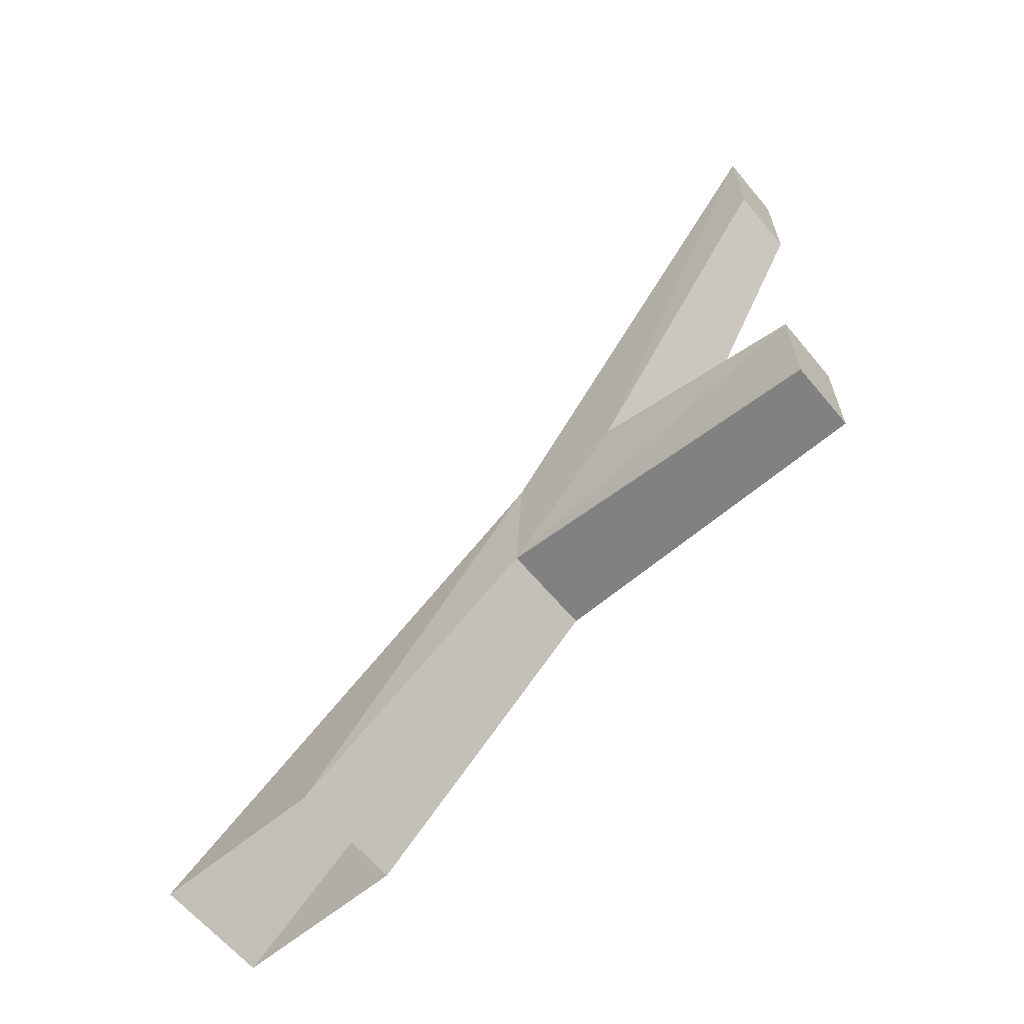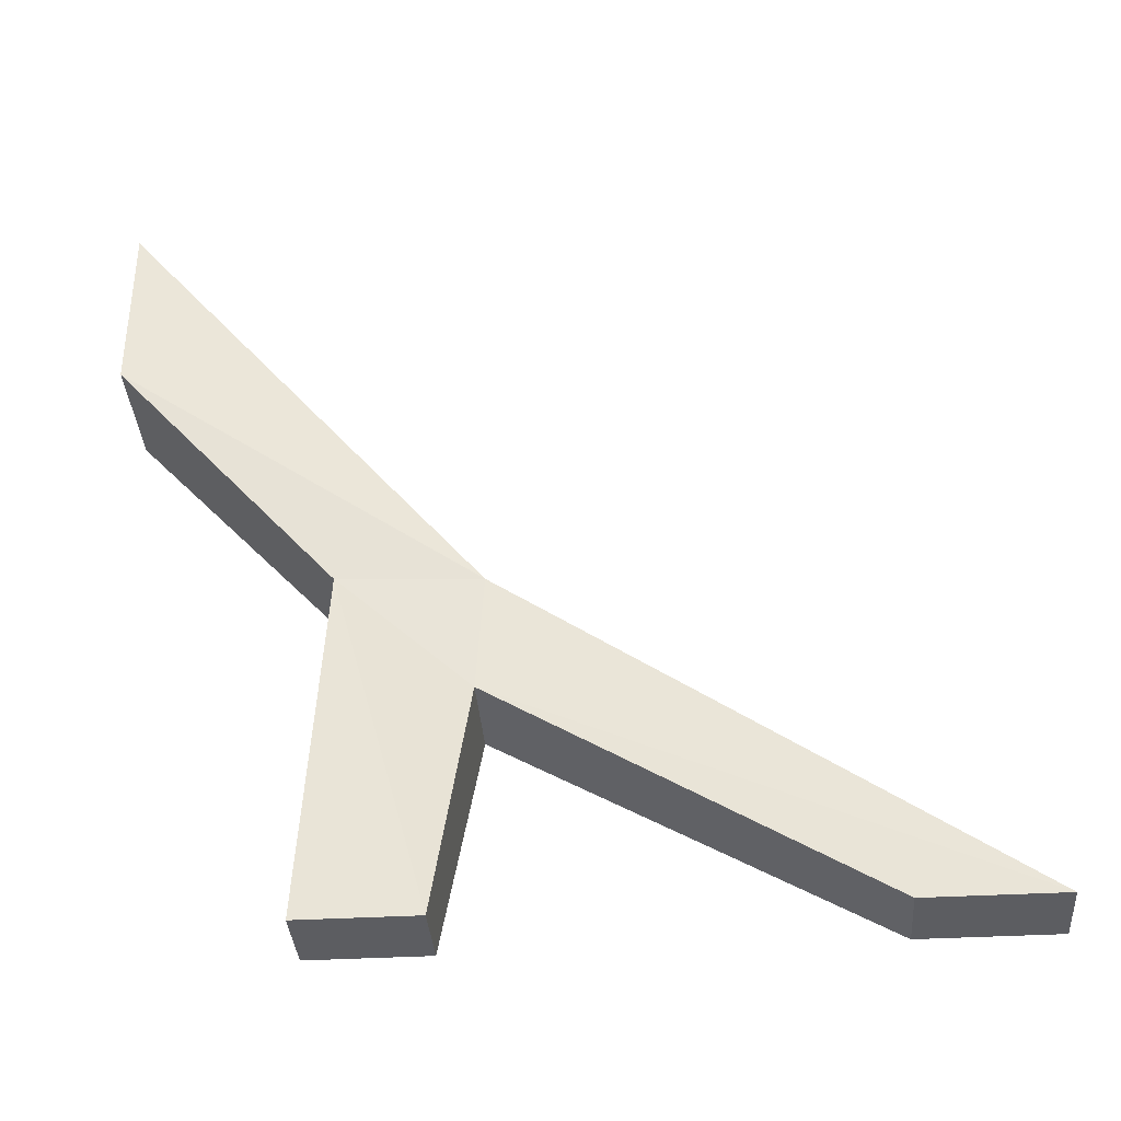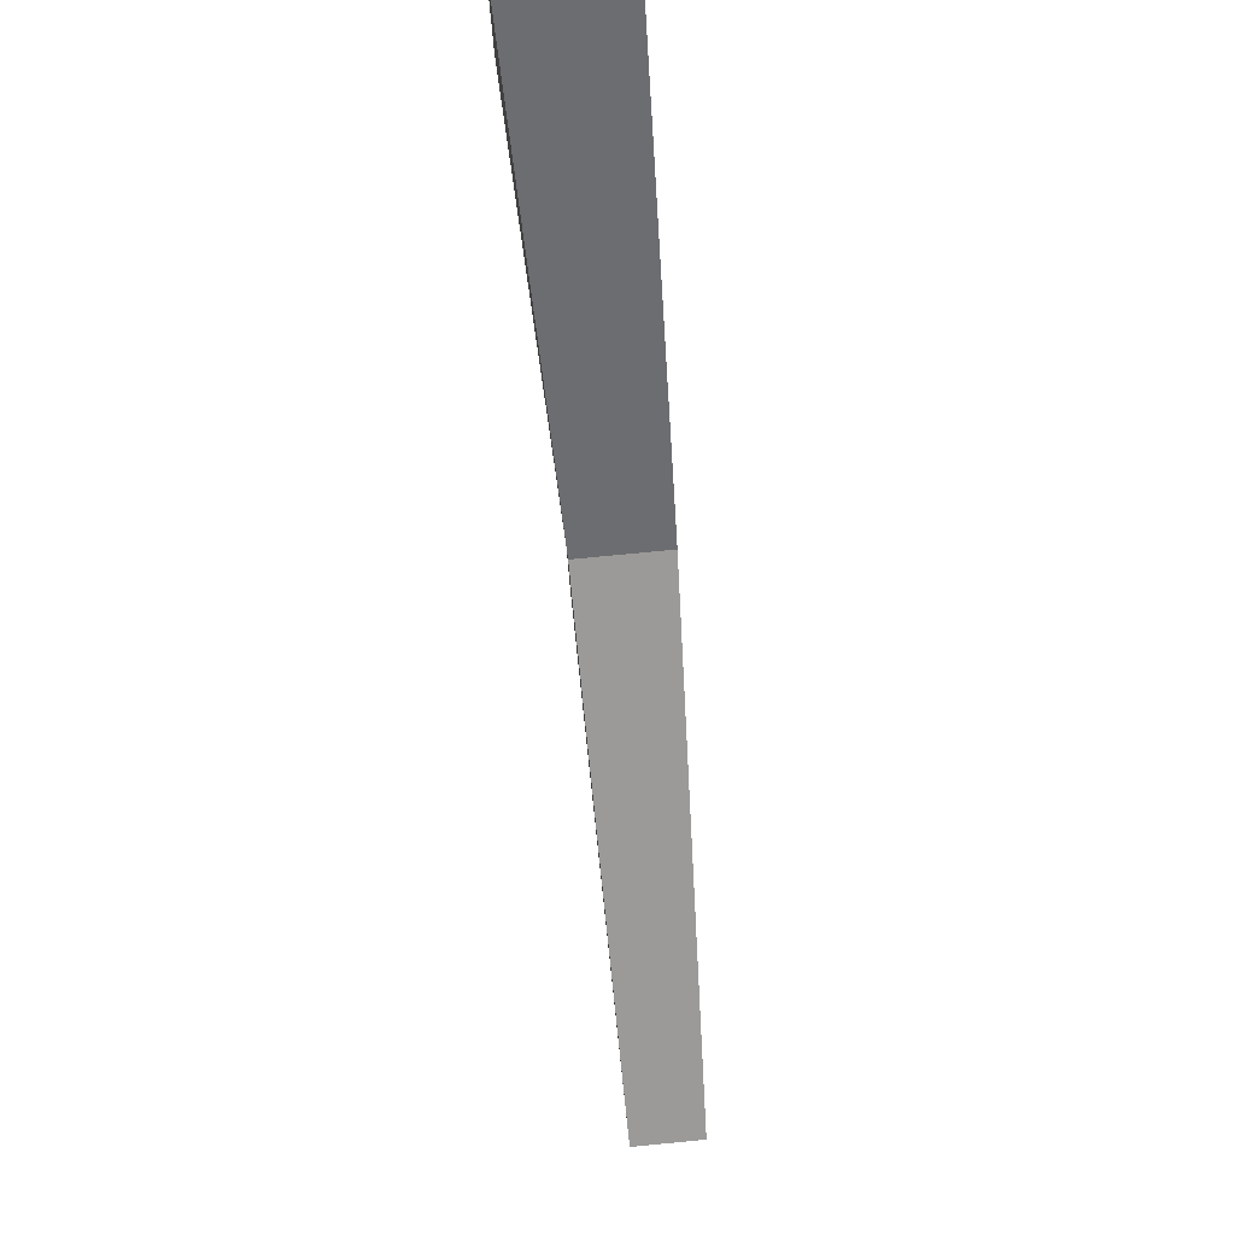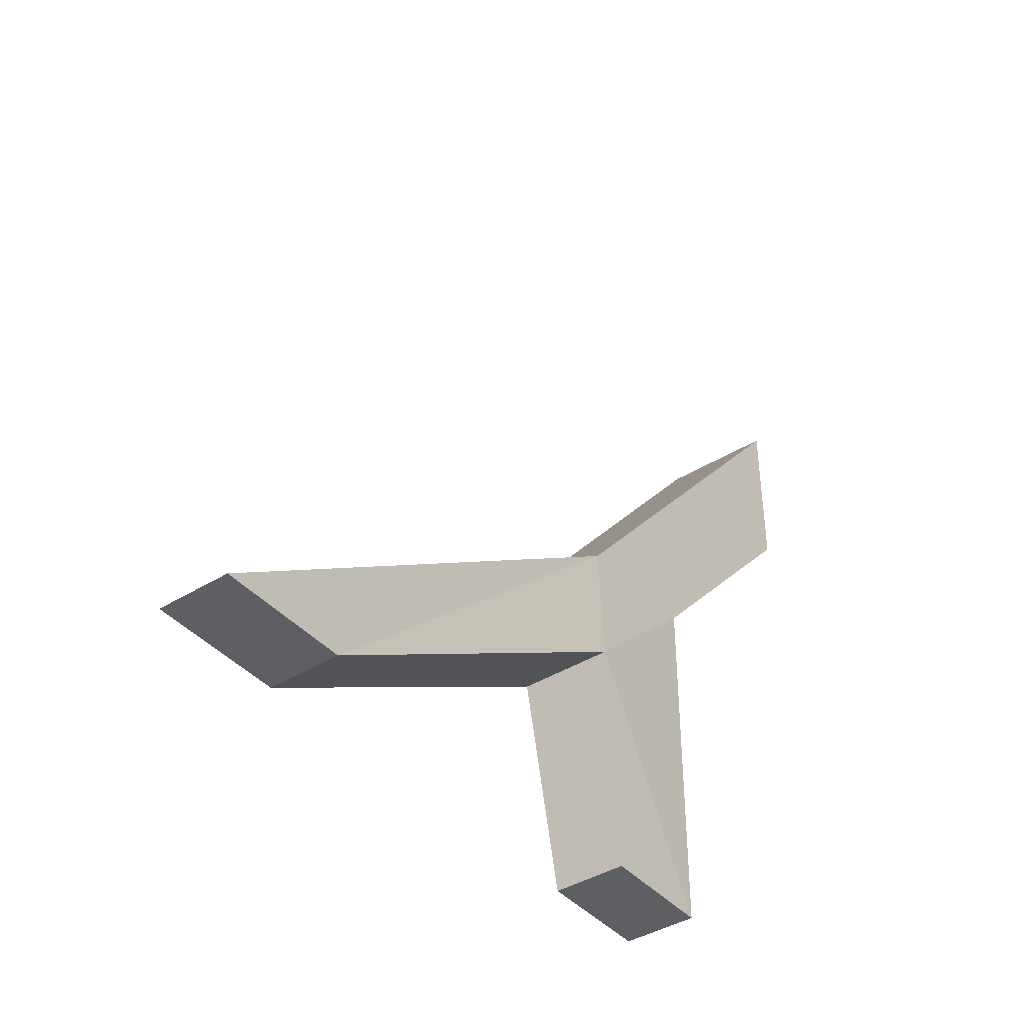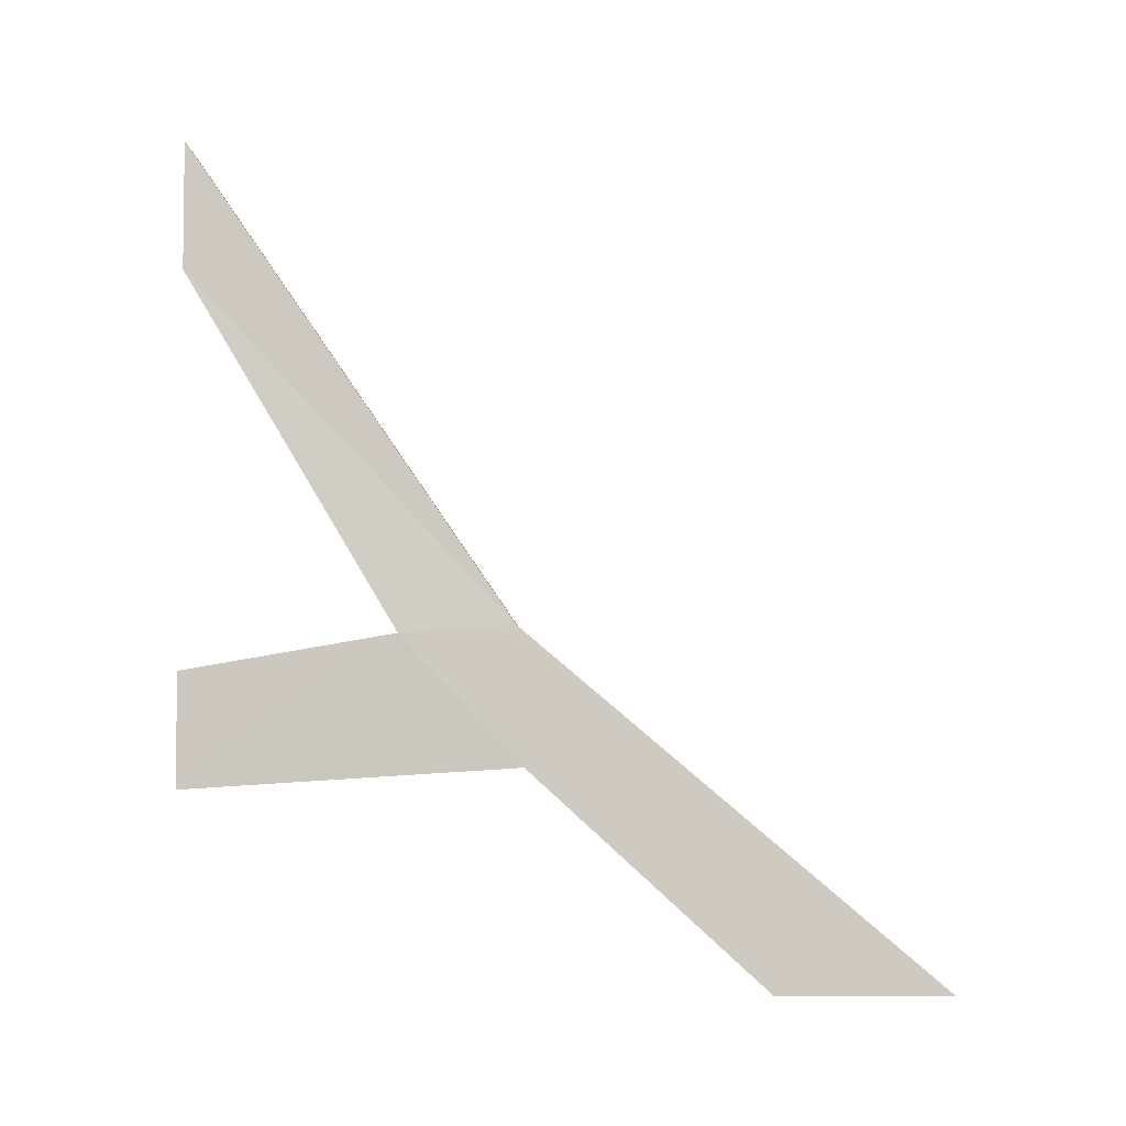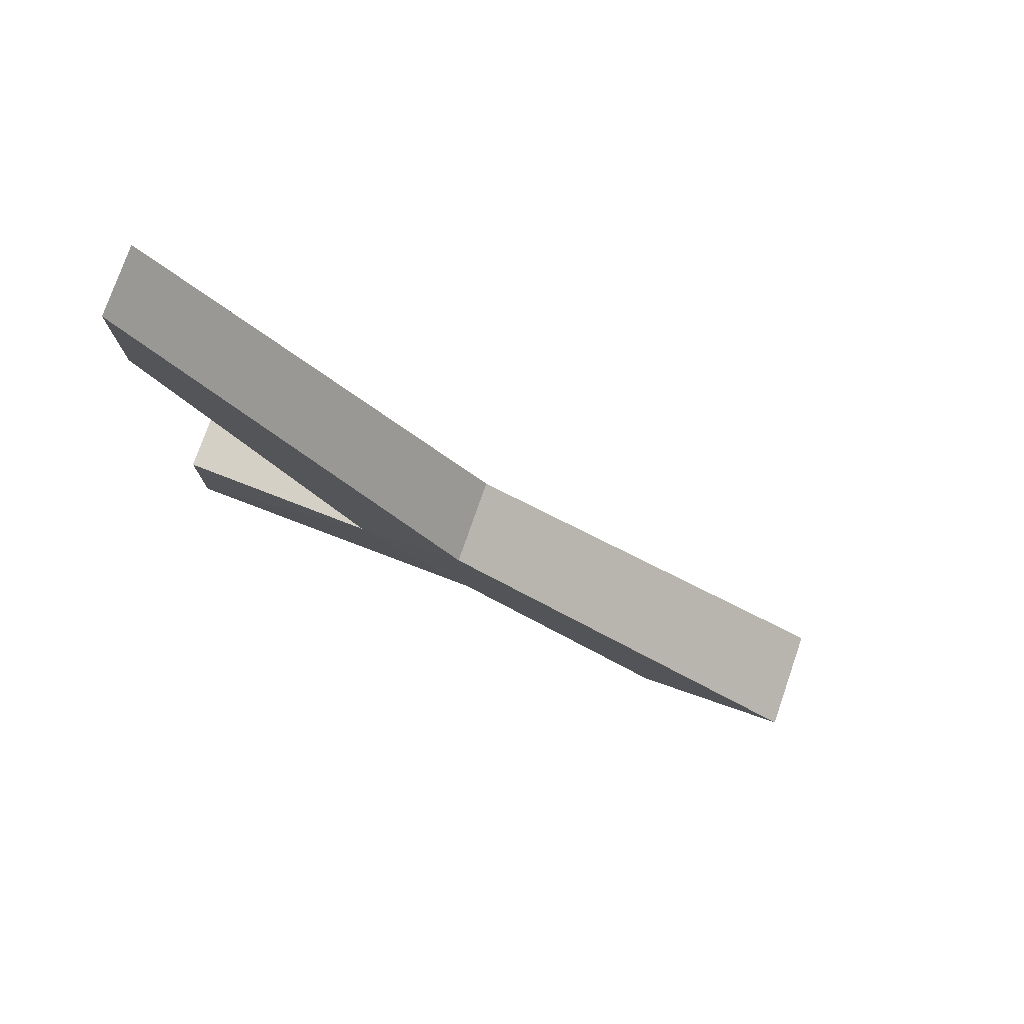
<metadata>
{"format":"obj","ext":"obj","renderer":"f3d","projection":"perspective","resolution":1024,"background":"white","views":[{"elev":-63.2,"azim":-50.2,"up":"+Z"},{"elev":-36.4,"azim":-85.7,"up":"+Y"},{"elev":76.6,"azim":-5.5,"up":"+Y"},{"elev":-41.0,"azim":37.1,"up":"+Y"},{"elev":-4.6,"azim":91.2,"up":"+Z"},{"elev":76.7,"azim":109.1,"up":"+Z"}]}
</metadata>
<code>
o object/1139
v -8 -160 -64
v -5 -193 -34
v -5 -194 -15
v -8 -136 -64
v 8 -194 -15
v 8 -136 -64
v 8 -193 -34
v 8 -160 -64
v -4 -240 52
v 6 -240 52
v 6 -240 34
v 8 -210 -16
v 6 -240 -37
v -4 -240 -37
v -4 -240 -21
v -5 -210 -16
v -4 -240 34
v 6 -240 -21
f 1 2 3
f 1 3 4
f 4 3 5
f 4 5 6
f 6 5 7
f 6 7 8
f 8 7 2
f 8 2 1
f 5 3 9
f 5 9 10
f 5 10 11
f 5 11 12
f 5 12 7
f 7 12 13
f 7 13 14
f 7 14 2
f 2 14 15
f 2 15 16
f 2 16 3
f 3 16 9
f 9 16 17
f 9 17 11
f 9 11 10
f 11 17 16
f 11 16 12
f 12 16 15
f 12 15 18
f 12 18 13
f 13 18 15
f 13 15 14

</code>
